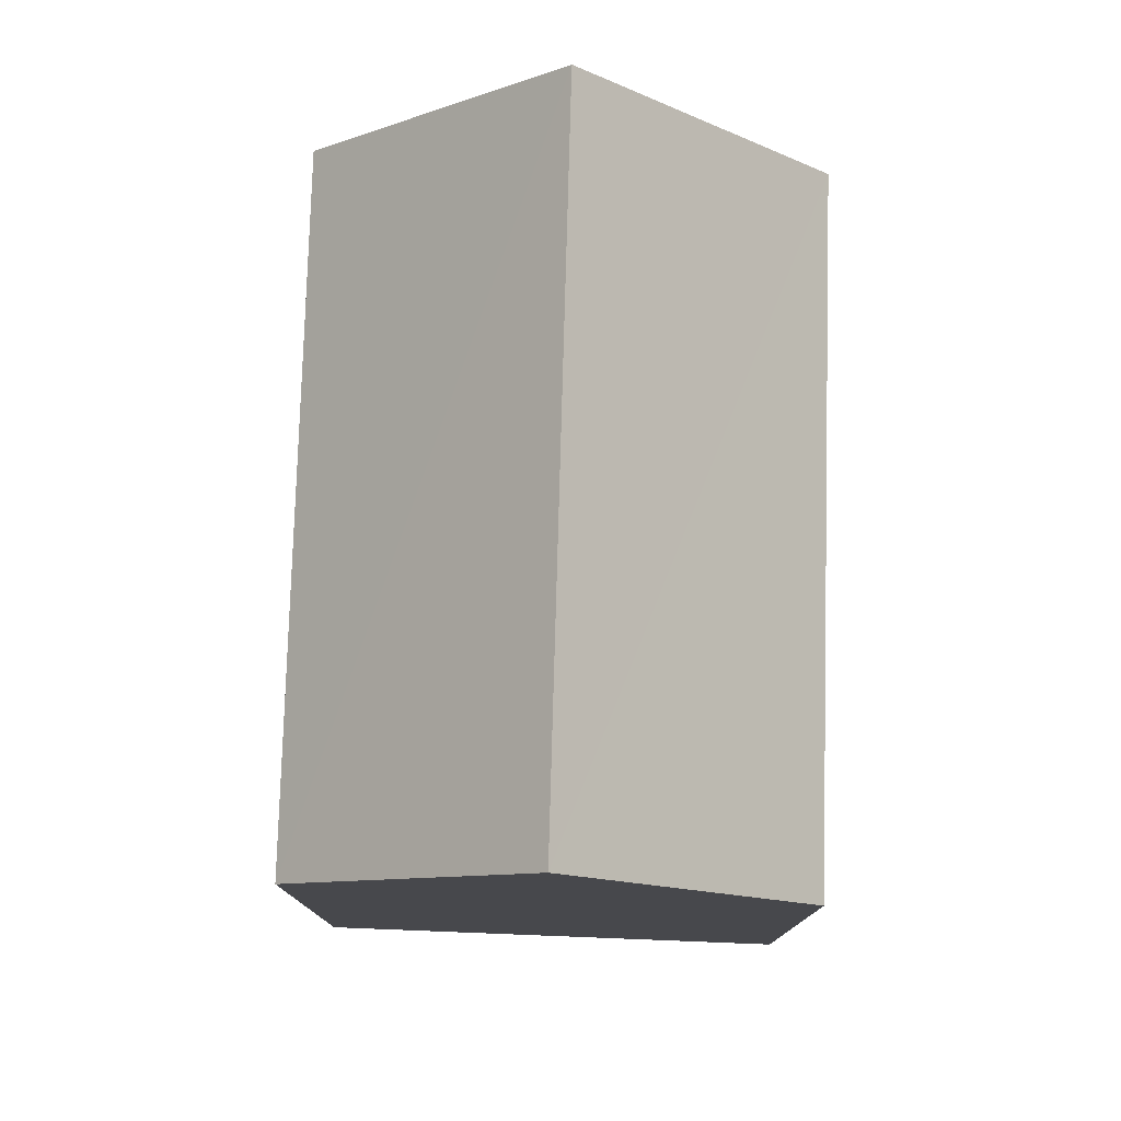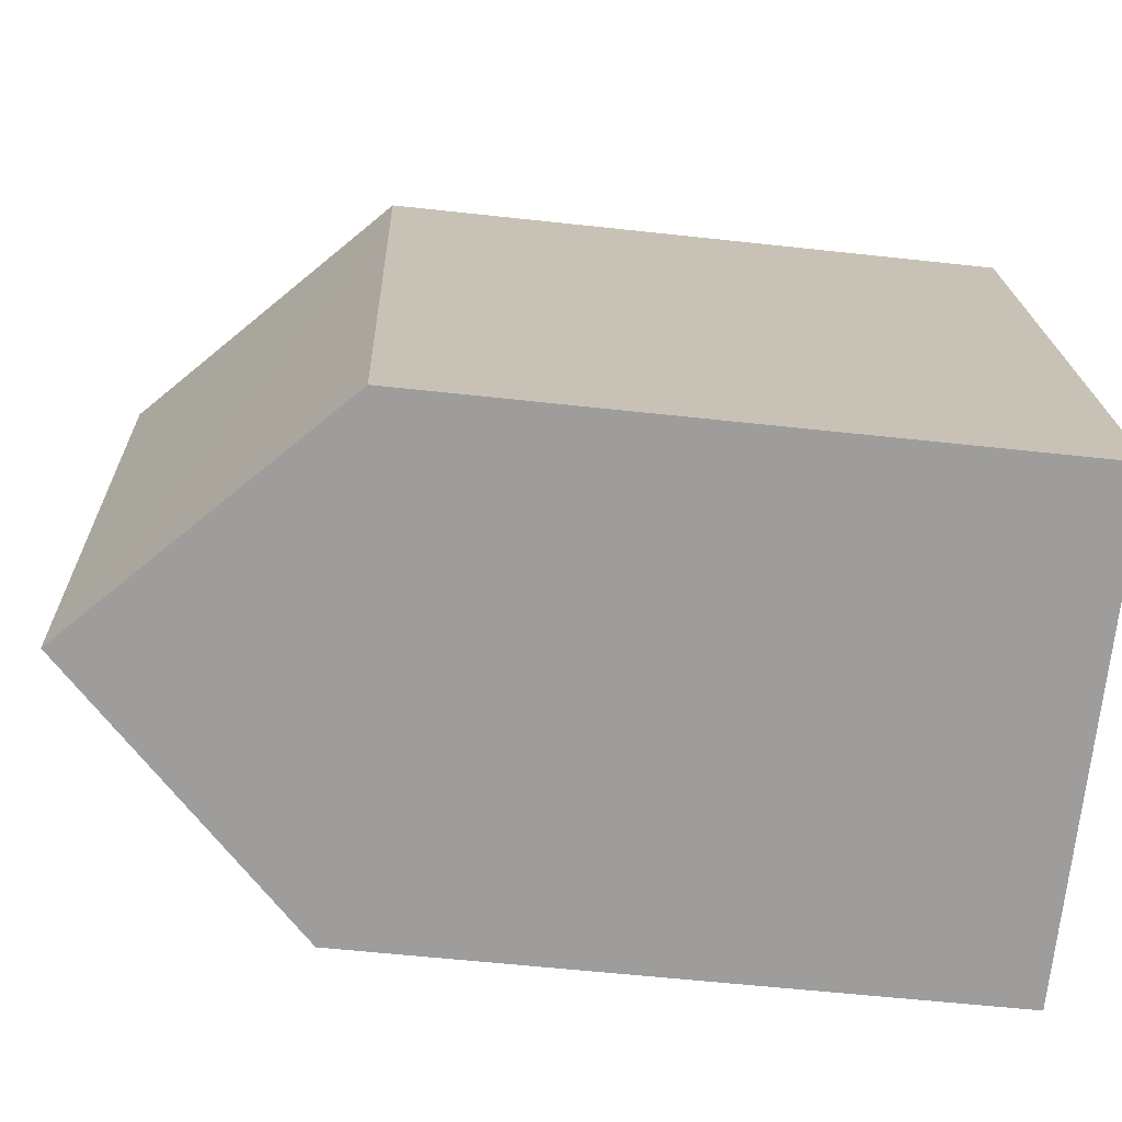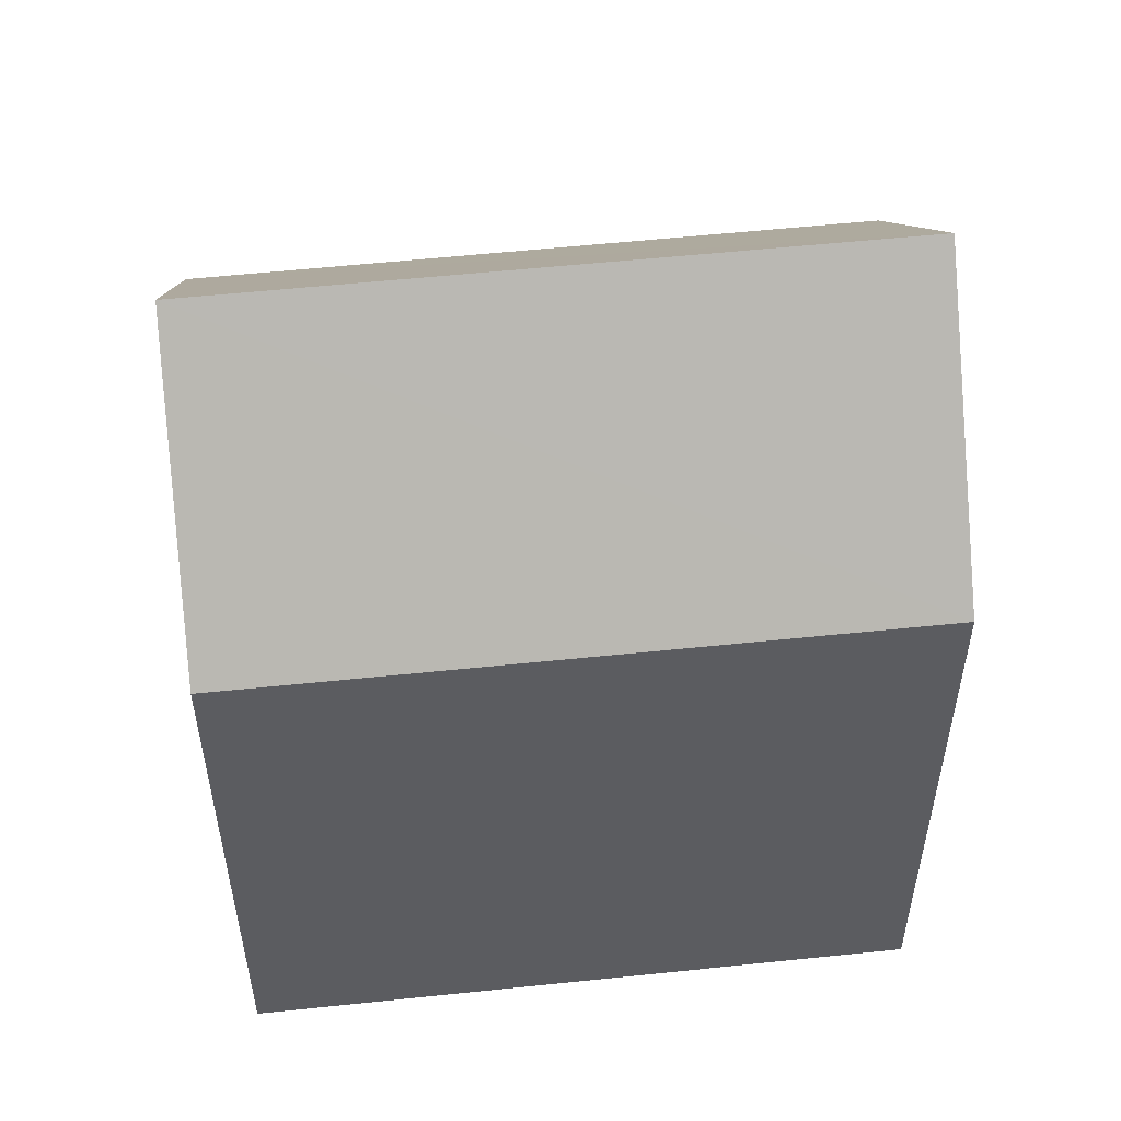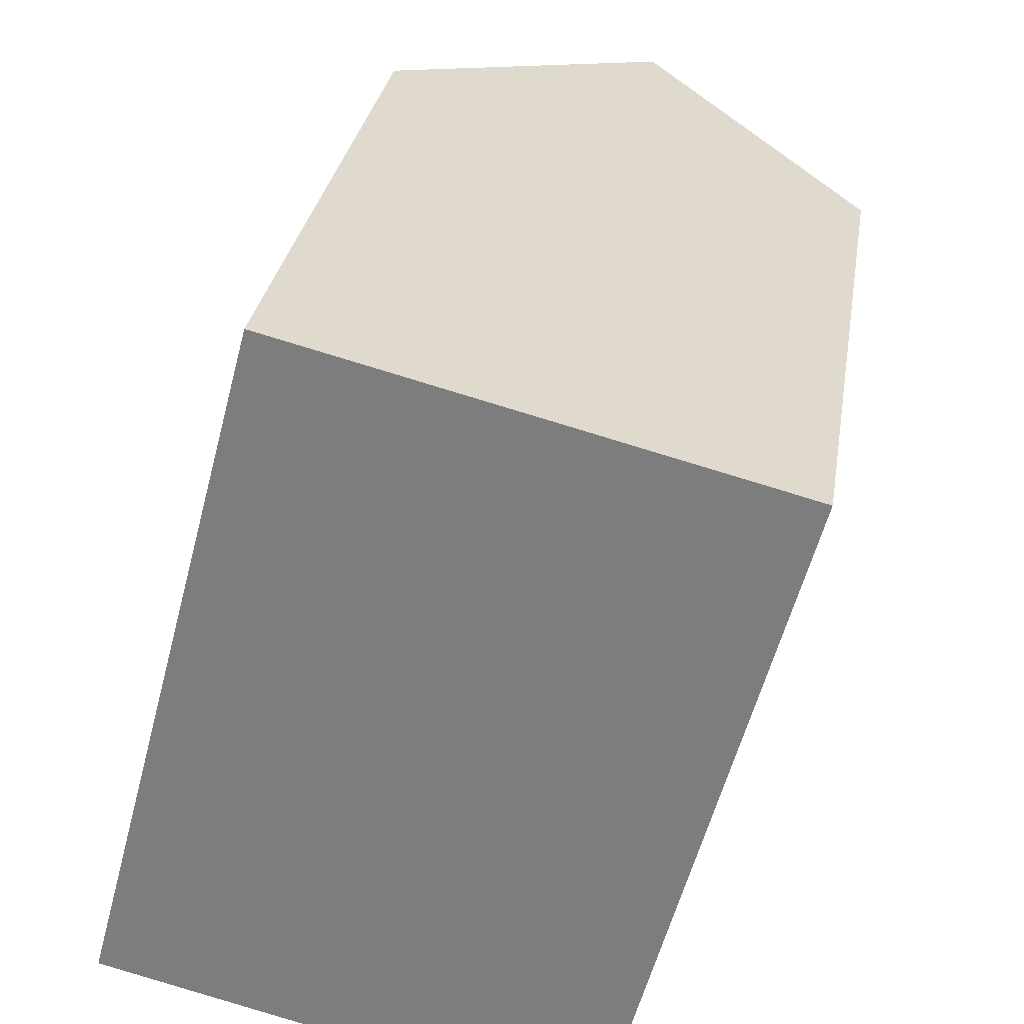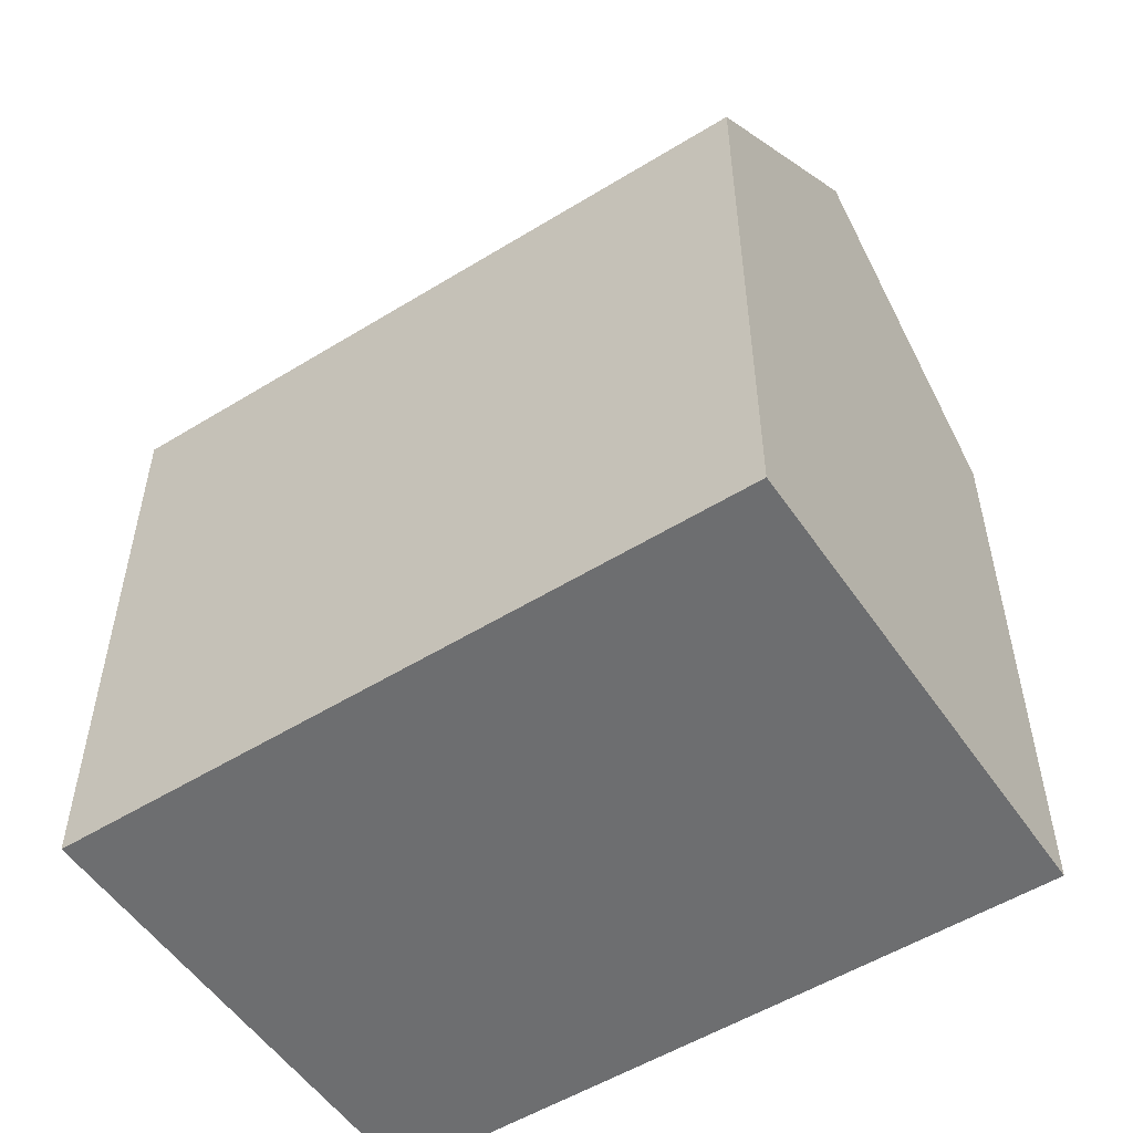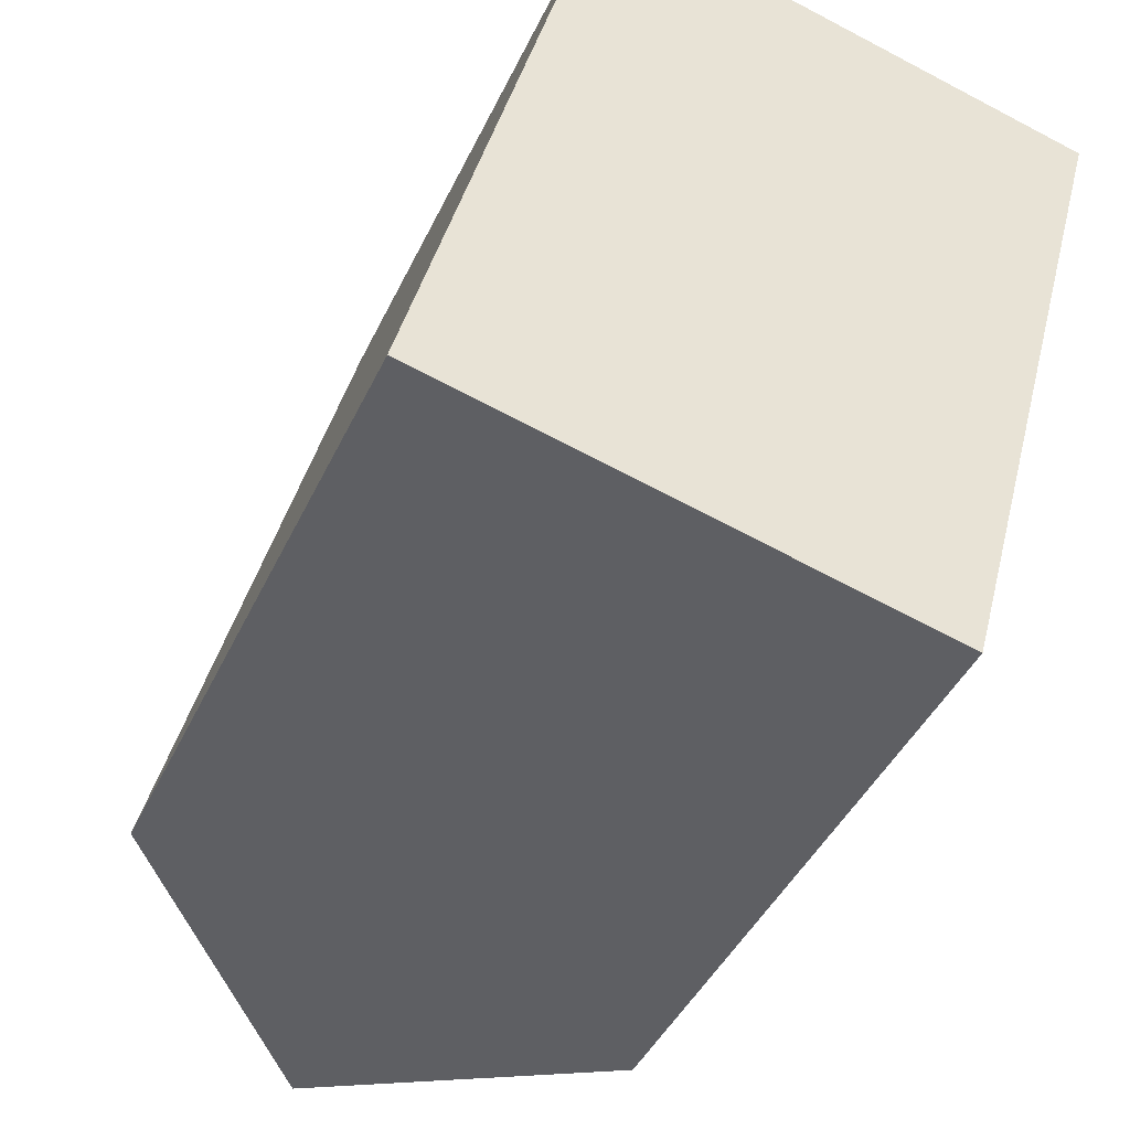
<metadata>
{"format":"obj","ext":"obj","renderer":"f3d","projection":"perspective","resolution":1024,"background":"white","views":[{"elev":78.4,"azim":16.5,"up":"+Y"},{"elev":-56.6,"azim":-96.6,"up":"+Z"},{"elev":53.7,"azim":-81.6,"up":"+Y"},{"elev":29.4,"azim":8.9,"up":"+Z"},{"elev":-54.2,"azim":-42.1,"up":"+Y"},{"elev":-42.6,"azim":-23.7,"up":"+Z"}]}
</metadata>
<code>
v  5.328 19.22 -1.31
v  3.962 13.84 15.05
v  9.311 19.22 13.69
v  0.0002948 13.84 -0.0004388
v  10.66 13.84 -2.618
v  14.66 13.84 12.33
v  3.962 -9.217e-16 15.05
v  10.66 1.603e-16 -2.618
v  14.66 -7.552e-16 12.33
v  0 0 0
g defaultobject
f 1 2 3
f 2 1 4
f 5 3 6
f 3 5 1
f 7 8 9
f 8 7 10
f 6 7 9
f 7 6 2
f 2 6 3
f 2 10 7
f 10 2 4
f 4 8 10
f 8 4 5
f 5 4 1
f 8 6 9
f 6 8 5

</code>
